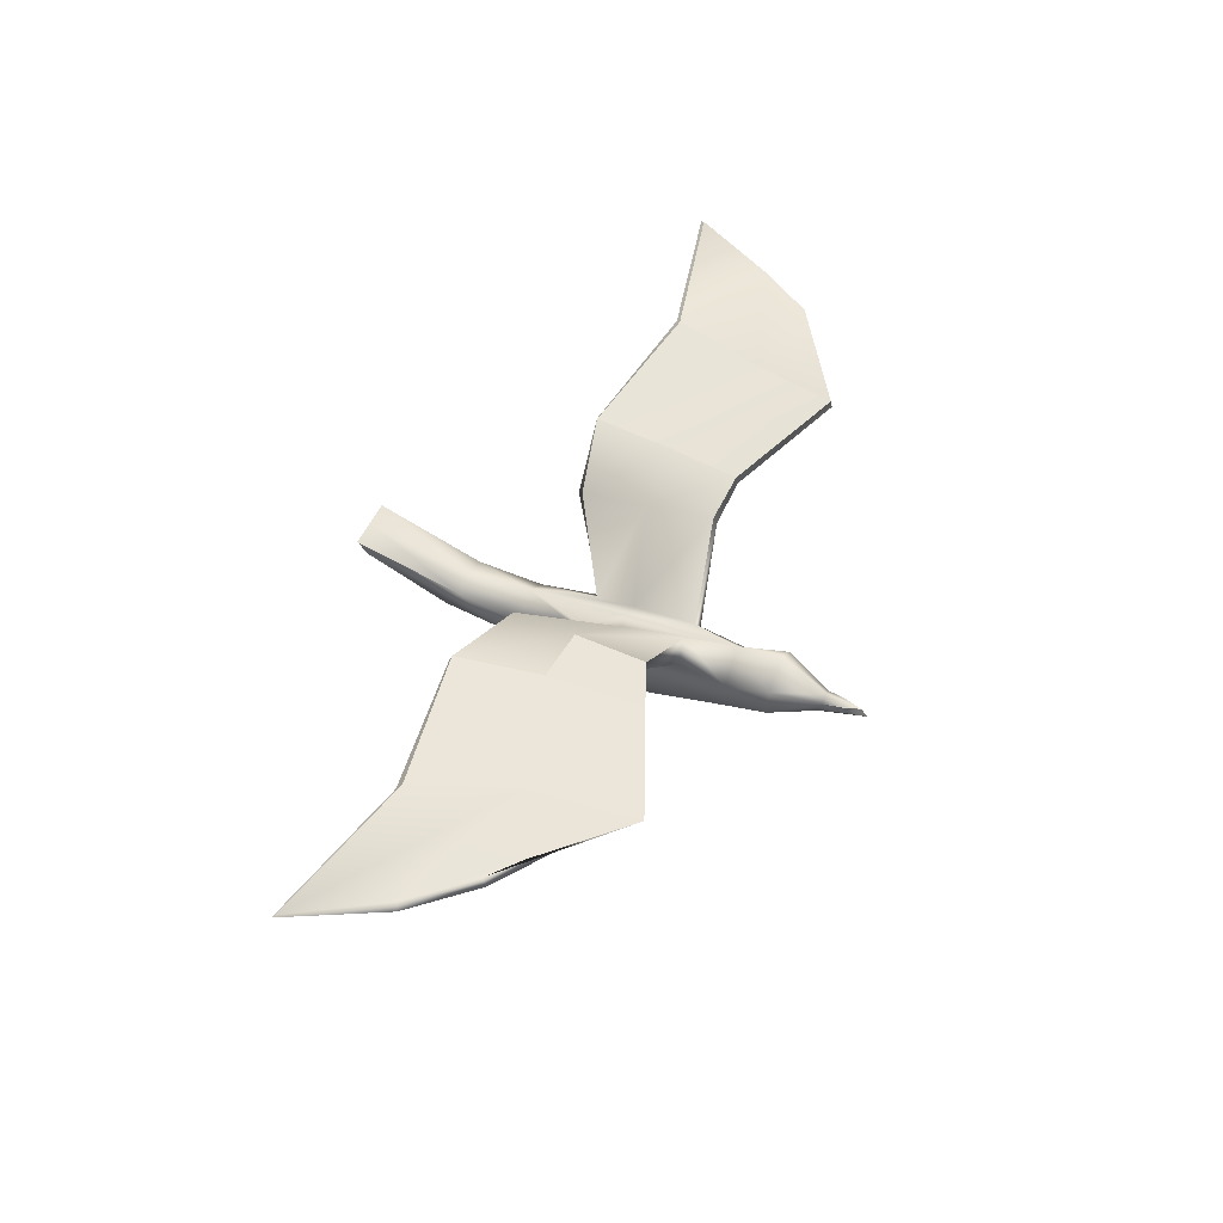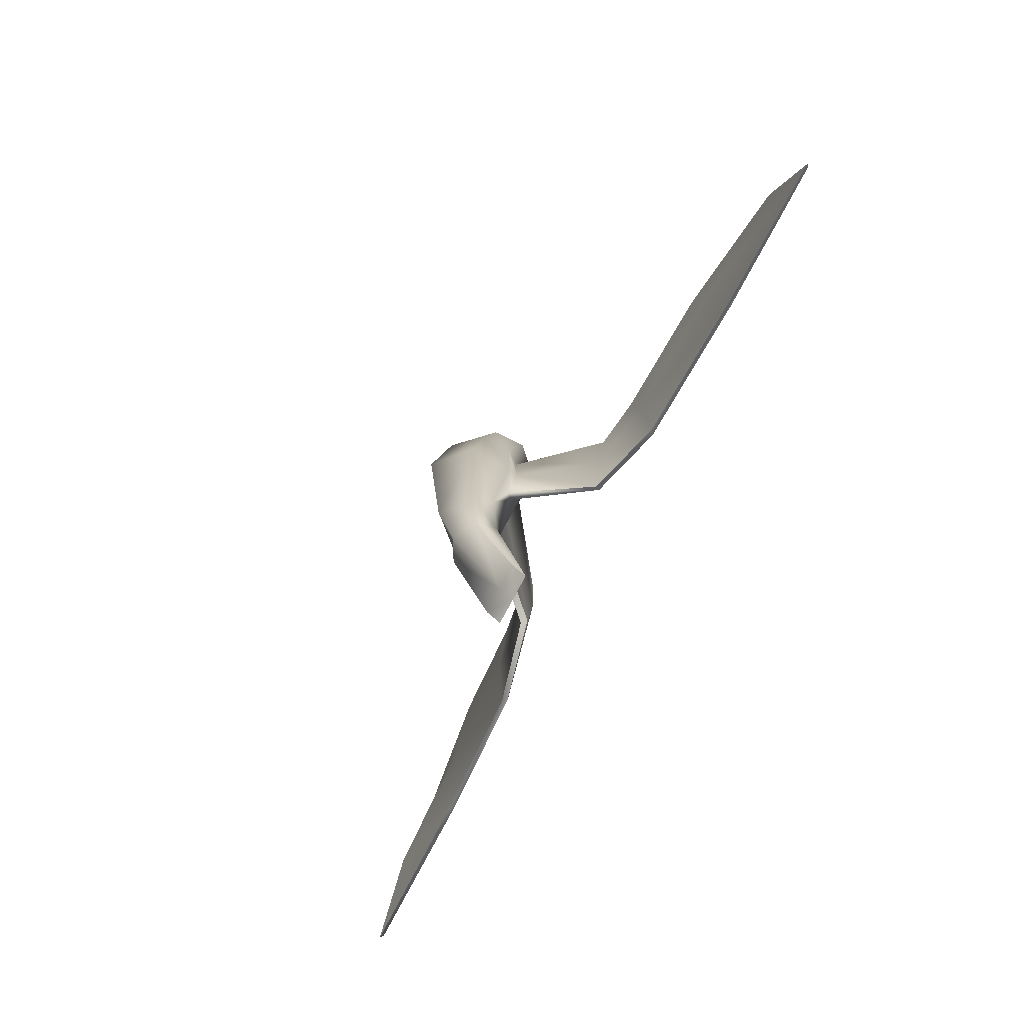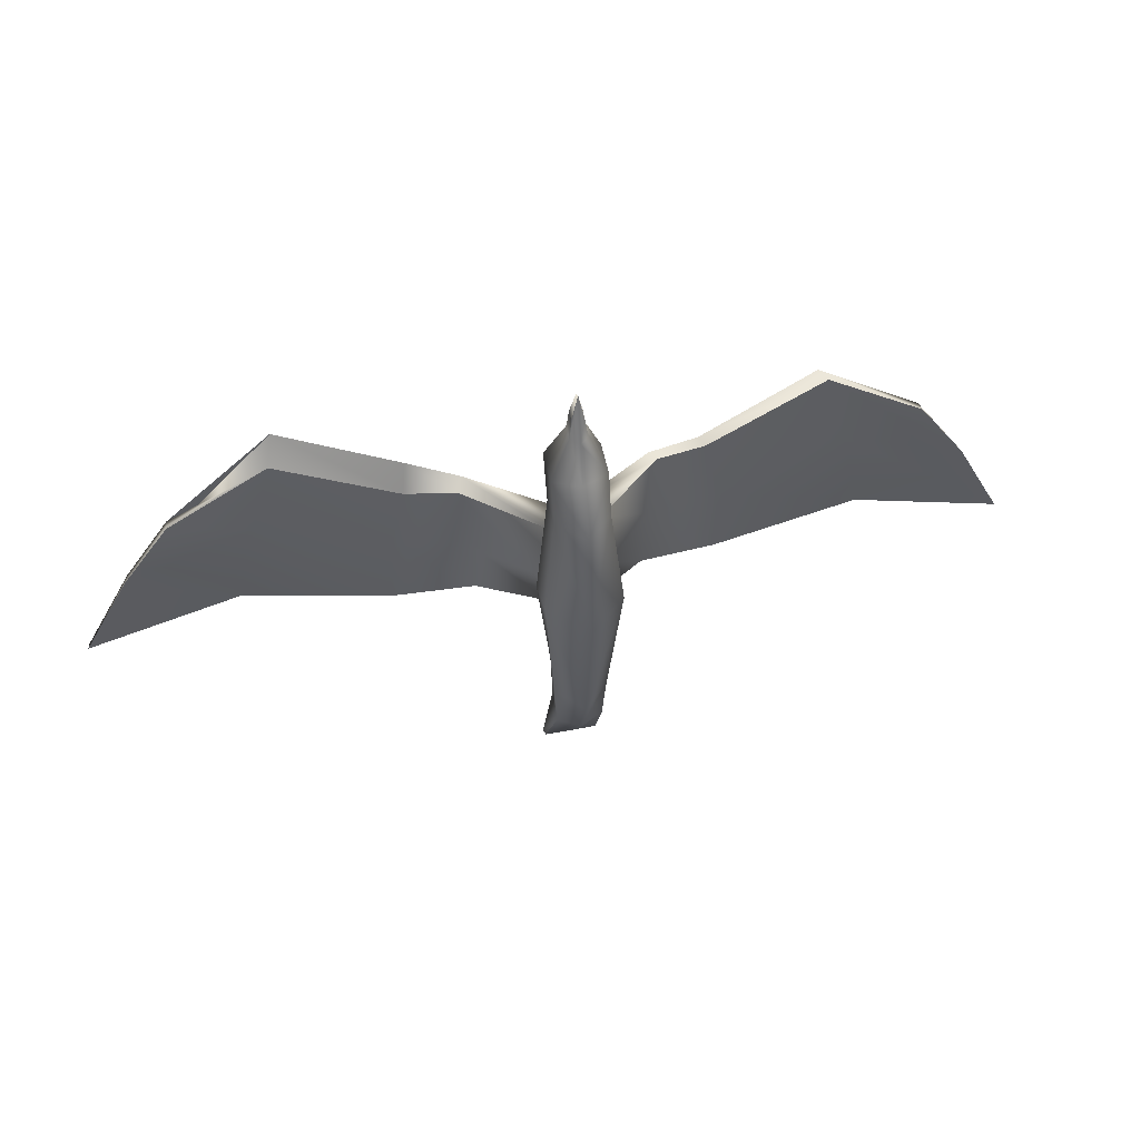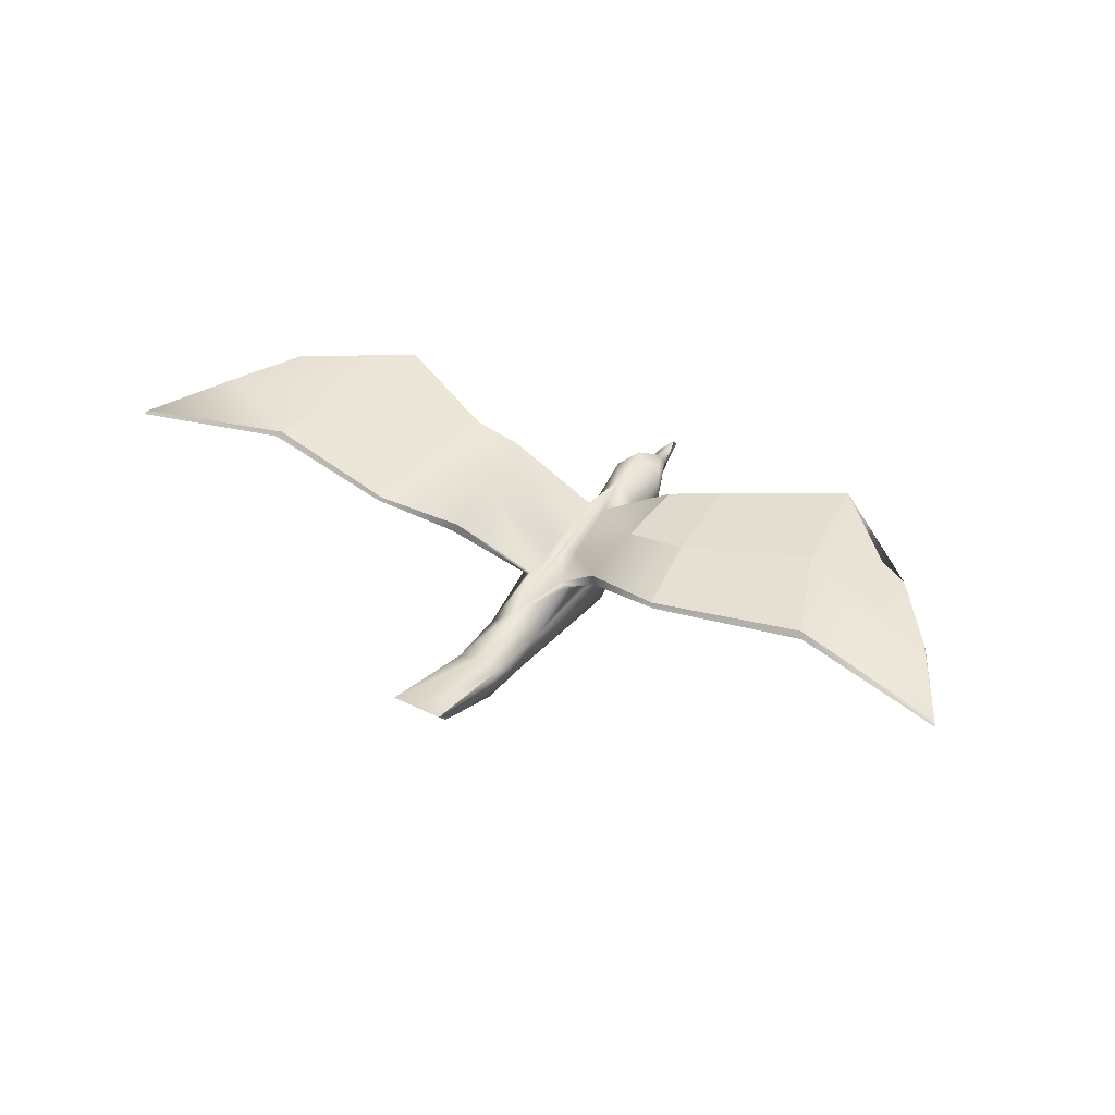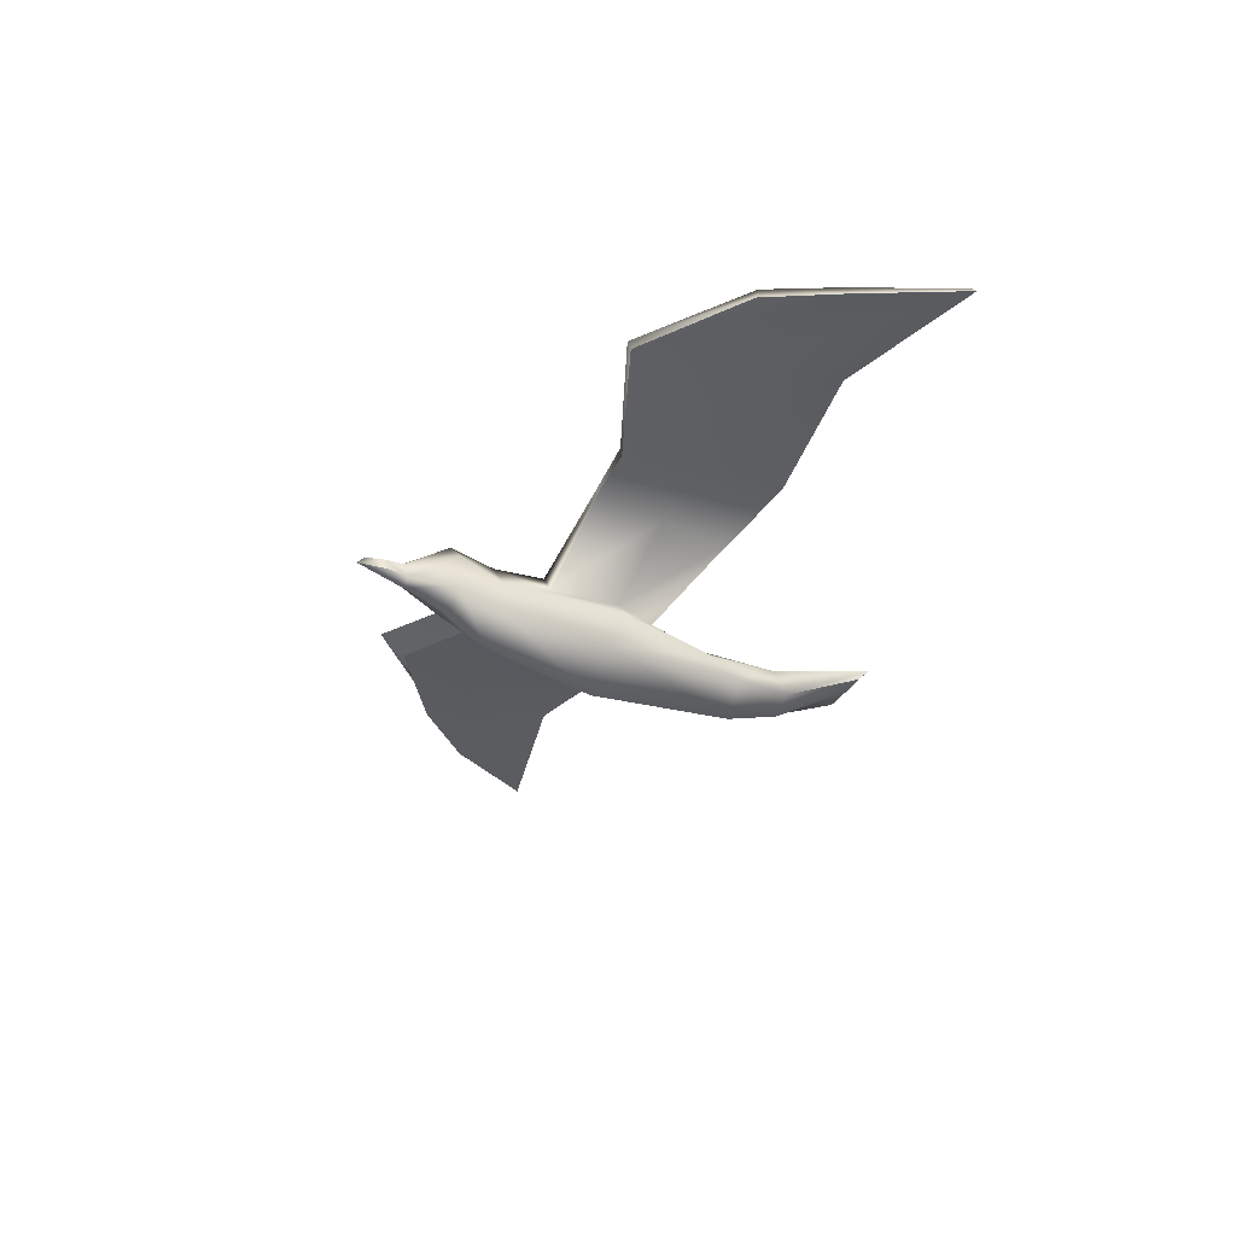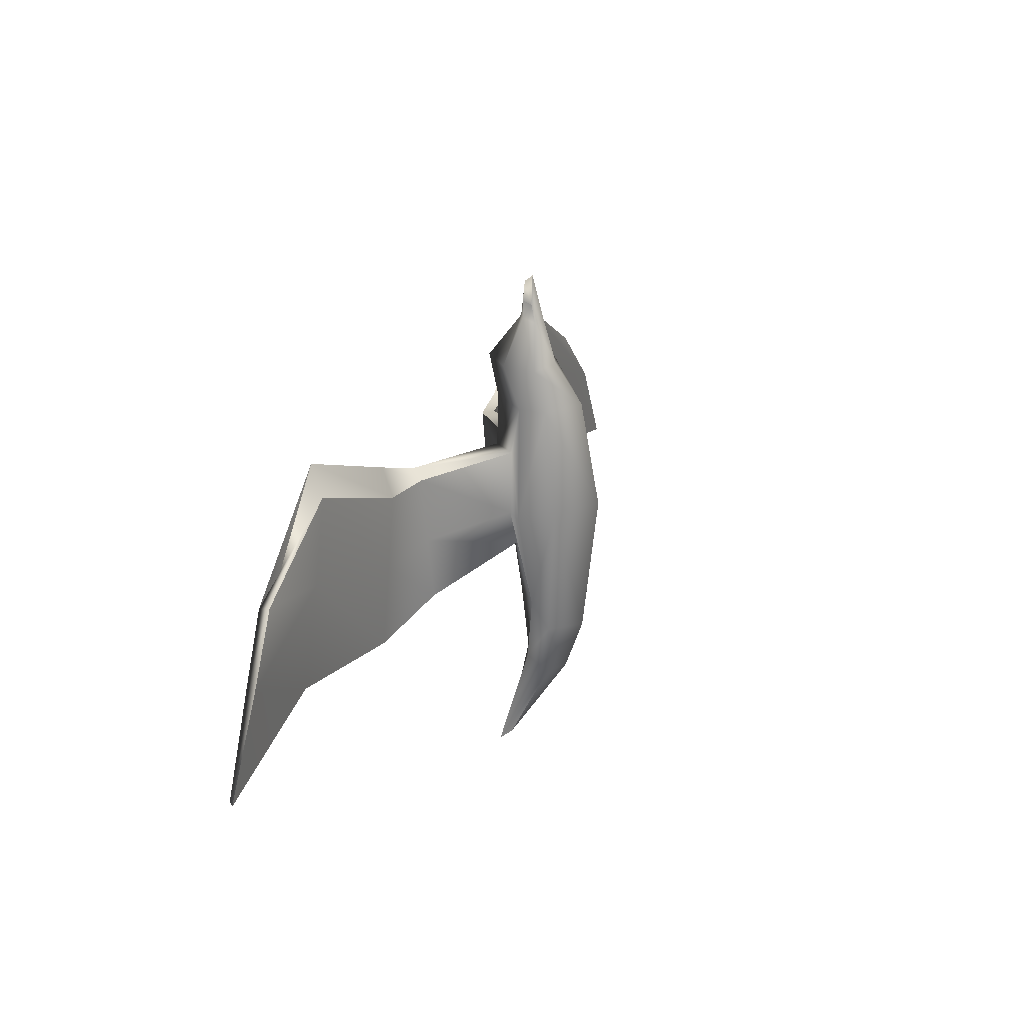
<metadata>
{"format":"obj","ext":"obj","renderer":"f3d","projection":"perspective","resolution":1024,"background":"white","views":[{"elev":52.5,"azim":-65.2,"up":"+Y"},{"elev":-72.7,"azim":63.0,"up":"+Z"},{"elev":51.9,"azim":-12.0,"up":"+Z"},{"elev":40.6,"azim":-148.3,"up":"+Y"},{"elev":-34.8,"azim":64.0,"up":"+Y"},{"elev":26.4,"azim":-67.2,"up":"+Z"}]}
</metadata>
<code>
g default
v 0.3022 0.7485 4.341
v 0.5711 1.055 -4.851
v 0.3027 1.002 4.405
v 0.5691 1.317 -5.084
v -0.02386 1.002 4.407
v -0.4501 1.317 -5.075
v -0.0244 0.7485 4.344
v -0.4482 1.055 -4.843
v 0.634 0.366 2.62
v 0.6299 0.9248 2.62
v -0.3811 0.9248 2.629
v -0.3852 0.366 2.629
v 0.5934 0.2499 -2.202
v 0.5981 0.6173 -1.646
v -0.4212 0.6173 -1.637
v -0.4258 0.2499 -2.194
v 0.8306 0.04545 0.6266
v 0.8279 0.8431 0.3051
v -0.618 0.8431 0.3173
v -0.6153 0.04545 0.6388
v 0.6411 0.6087 3.457
v 0.6413 1.267 3.483
v -0.378 1.267 3.491
v -0.3782 0.6087 3.466
v 0.02762 0.8445 4.691
v 0.256 0.8445 4.689
v 0.2565 1.023 4.753
v 0.02816 1.023 4.755
v 0.1317 1.783 3.487
v 0.1394 1.104 4.406
v 0.1453 1.032 5.11
v 0.1465 0.8712 5.244
v 0.1386 0.6105 4.305
v 0.1318 0.3657 3.5
v 0.1252 -0.1948 2.717
v 0.1076 -0.5957 0.6327
v 0.08379 -0.3047 -2.198
v 0.06146 1.049 -4.847
v 0.05951 1.319 -5.08
v 0.08847 1.053 -1.641
v 0.1049 1.323 0.3112
v 0.1244 1.588 2.625
v 0.5142 0.2814 -3.25
v 0.5167 0.732 -2.953
v 0.07746 0.8955 -2.949
v -0.3618 0.732 -2.945
v -0.3643 0.2814 -3.242
v 0.07496 0.04401 -3.246
v 0.6092 1.094 1.696
v 0.3125 1.532 1.698
v 0.763 1.053 0.3975
v 0.3757 1.297 0.4008
v 0.5591 0.9721 -0.3851
v 0.4479 1.073 -0.3863
v -0.1518 1.299 0.4096
v -0.5514 1.046 0.4127
v -0.2441 1.082 -0.3383
v -0.3651 0.9741 -0.3349
v -0.06589 1.536 1.652
v -0.3734 1.089 1.655
v 1.975 2.482 1.387
v 1.885 2.713 1.346
v 1.871 2.377 0.001337
v 1.747 2.549 0.03322
v 1.713 2.314 -1.35
v 1.656 2.422 -1.25
v -1.578 2.618 0.1315
v -1.664 2.37 0.03718
v -1.468 2.43 -1.163
v -1.533 2.315 -1.262
v -1.646 2.684 1.569
v -1.742 2.451 1.388
v 2.952 2.612 1.397
v 2.87 2.86 1.385
v 3.229 2.584 0.00037
v 3.106 2.756 0.005034
v 3.284 2.68 -1.699
v 3.214 2.756 -1.664
v -2.738 2.808 0.1084
v -3.021 2.577 0.05569
v -3.027 2.776 -1.587
v -3.104 2.683 -1.621
v -2.634 2.842 1.99
v -2.721 2.592 1.43
v 5.296 2.882 2.373
v 5.171 3.16 2.375
v 5.744 2.81 0.7569
v 5.565 3.01 0.7586
v 6.167 2.888 -1.286
v 6.093 2.972 -1.189
v -5.151 3.059 0.8994
v -5.521 2.803 0.8589
v -5.881 2.99 -1.027
v -5.966 2.89 -1.121
v -4.922 3.122 2.998
v -5.054 2.842 2.43
v 7.287 2.935 1.053
v 7.269 3.156 0.9951
v 8.186 2.766 -0.1717
v 8.125 2.966 -0.1856
v 9.145 2.783 -2.037
v 9.105 2.837 -1.962
v -7.907 2.969 -0.04569
v -7.977 2.759 -0.02825
v -8.898 2.852 -1.751
v -8.948 2.785 -1.823
v -7.018 3.147 1.064
v -7.035 2.919 1.129
g seagull:pCube1
f 1 21 22 3
f 3 22 29 30
f 5 23 24 7
f 33 34 21 1
f 2 38 39 4
f 32 26 27 31
f 9 17 18 10
f 98 97 99 100
f 12 11 19 20
f 9 35 36 17
f 13 43 44 14
f 40 14 44 45
f 16 15 46 47
f 13 37 48 43
f 17 13 14 18
f 100 99 101 102
f 20 19 15 16
f 17 36 37 13
f 21 9 10 22
f 42 29 22 10
f 24 23 11 12
f 21 34 35 9
f 33 1 26 32
f 1 3 27 26
f 3 30 31 27
f 5 7 25 28
f 30 29 23 5
f 31 30 5 28
f 25 32 31 28
f 7 33 32 25
f 7 24 34 33
f 35 34 24 12
f 36 35 12 20
f 37 36 20 16
f 48 37 16 47
f 39 38 8 6
f 15 40 45 46
f 104 103 105 106
f 108 107 103 104
f 23 29 42 11
f 43 2 4 44
f 45 44 4 39
f 46 45 39 6
f 47 46 6 8
f 38 48 47 8
f 43 48 38 2
f 42 10 49 50
f 10 18 51 49
f 41 42 50 52
f 18 14 53 51
f 14 40 54 53
f 40 41 52 54
f 41 40 57 55
f 40 15 58 57
f 15 19 56 58
f 11 42 59 60
f 42 41 55 59
f 19 11 60 56
f 50 49 61 62
f 49 51 63 61
f 52 50 62 64
f 51 53 65 63
f 53 54 66 65
f 54 52 64 66
f 55 57 69 67
f 57 58 70 69
f 58 56 68 70
f 60 59 71 72
f 59 55 67 71
f 56 60 72 68
f 62 61 73 74
f 61 63 75 73
f 64 62 74 76
f 63 65 77 75
f 65 66 78 77
f 66 64 76 78
f 67 69 81 79
f 69 70 82 81
f 70 68 80 82
f 72 71 83 84
f 68 72 84 80
f 73 75 87 85
f 76 74 86 88
f 75 77 89 87
f 78 76 88 90
f 79 81 93 91
f 82 80 92 94
f 80 84 96 92
f 86 85 97 98
f 85 87 99 97
f 88 86 98 100
f 87 89 101 99
f 89 90 102 101
f 90 88 100 102
f 91 93 105 103
f 93 94 106 105
f 94 92 104 106
f 96 95 107 108
f 95 91 103 107
f 92 96 108 104
f 74 73 85 86
f 84 83 95 96
f 89 77 78 90
f 93 81 82 94
f 83 71 67 79
f 95 83 79 91

</code>
